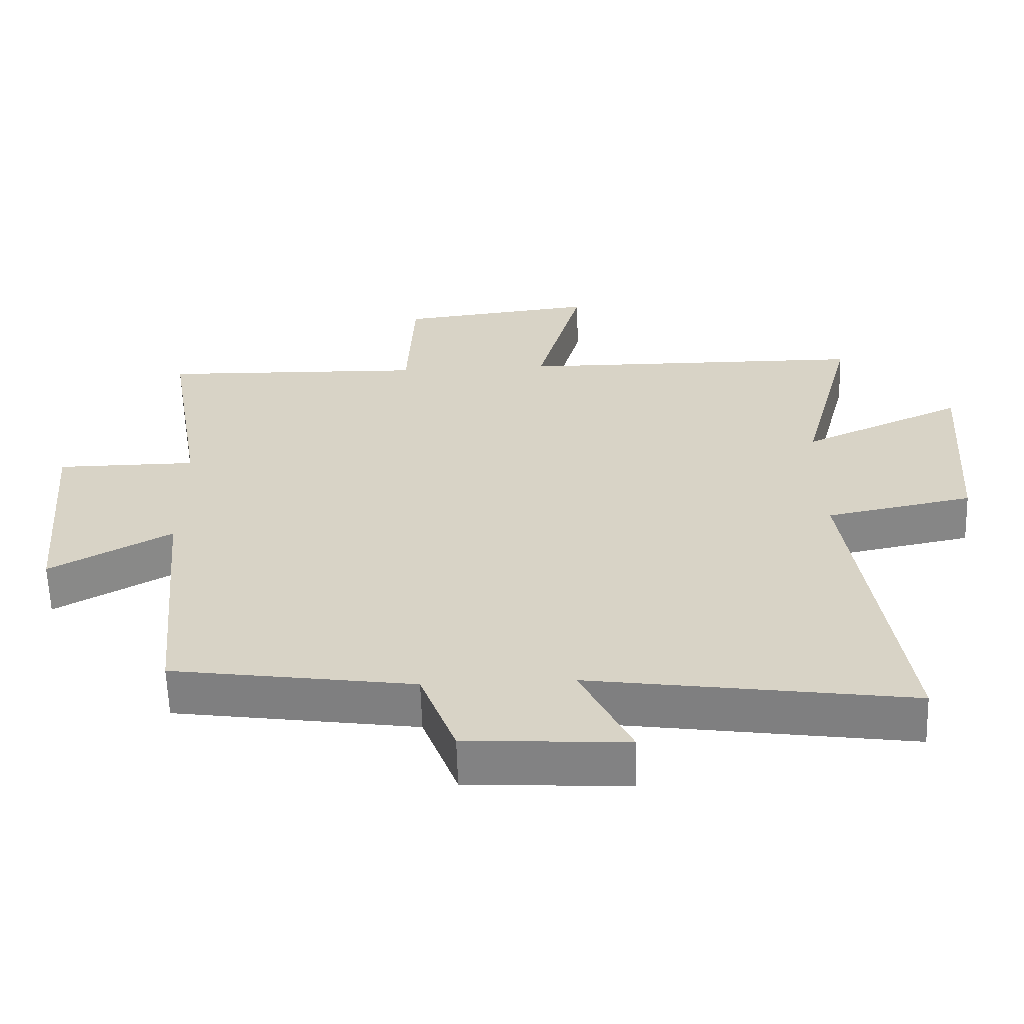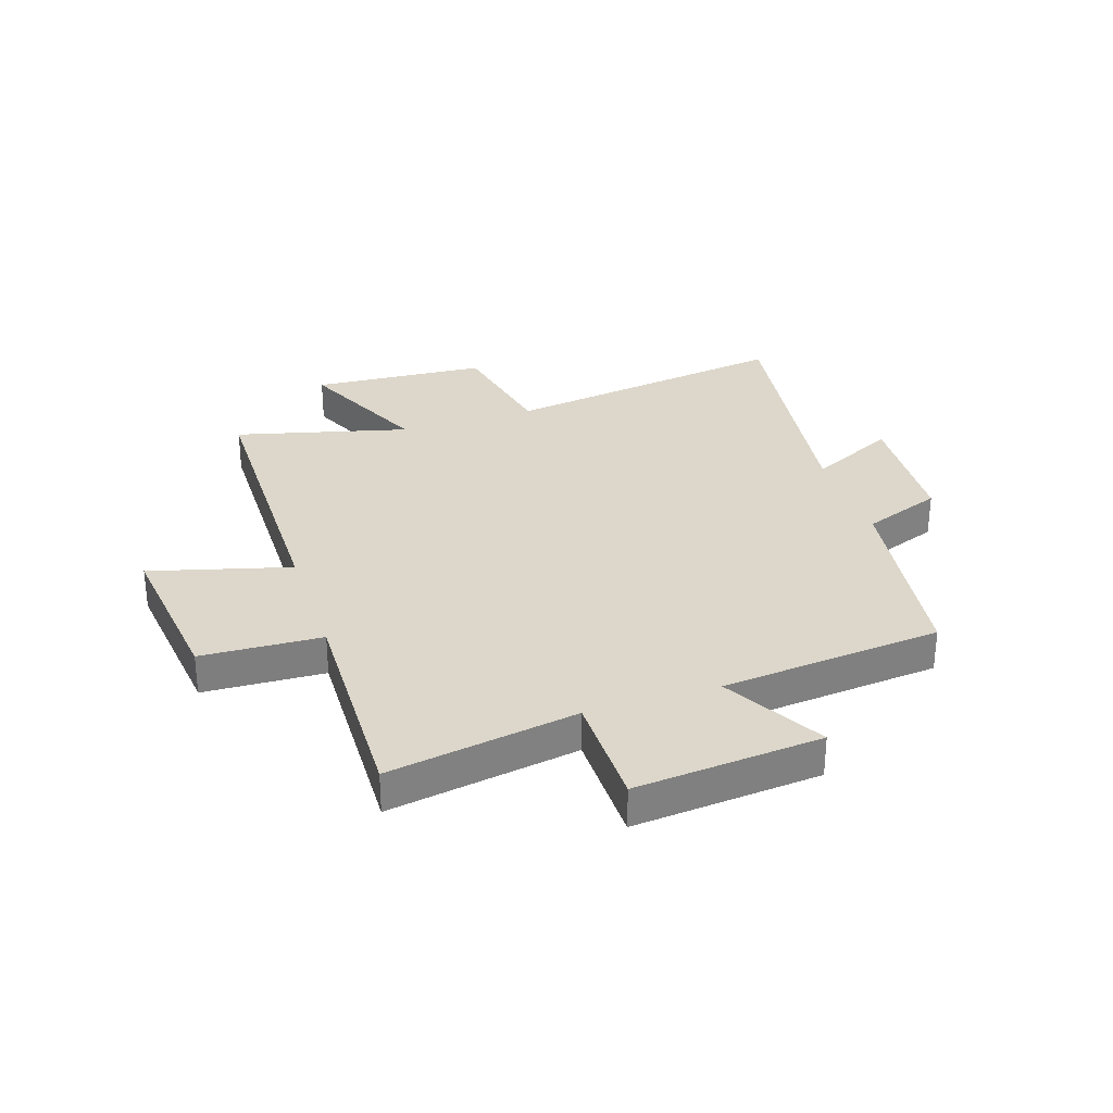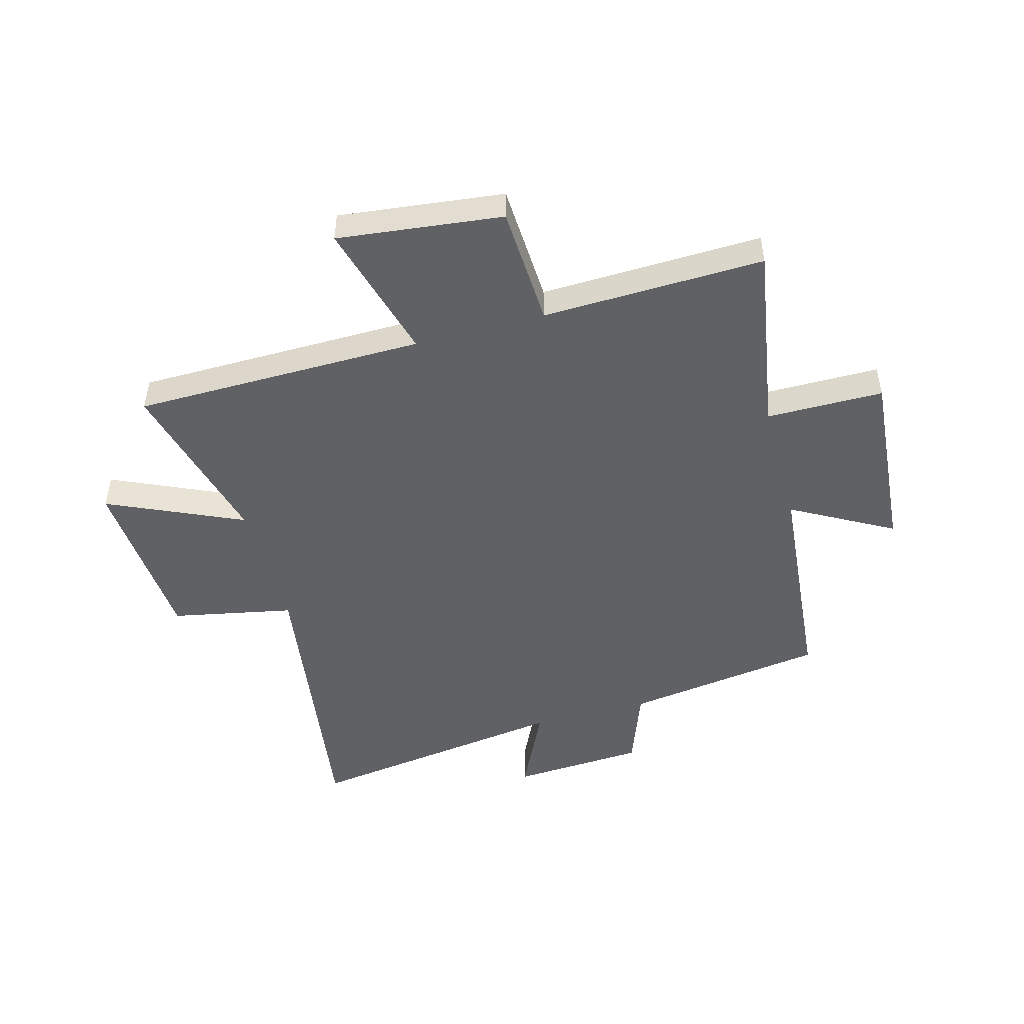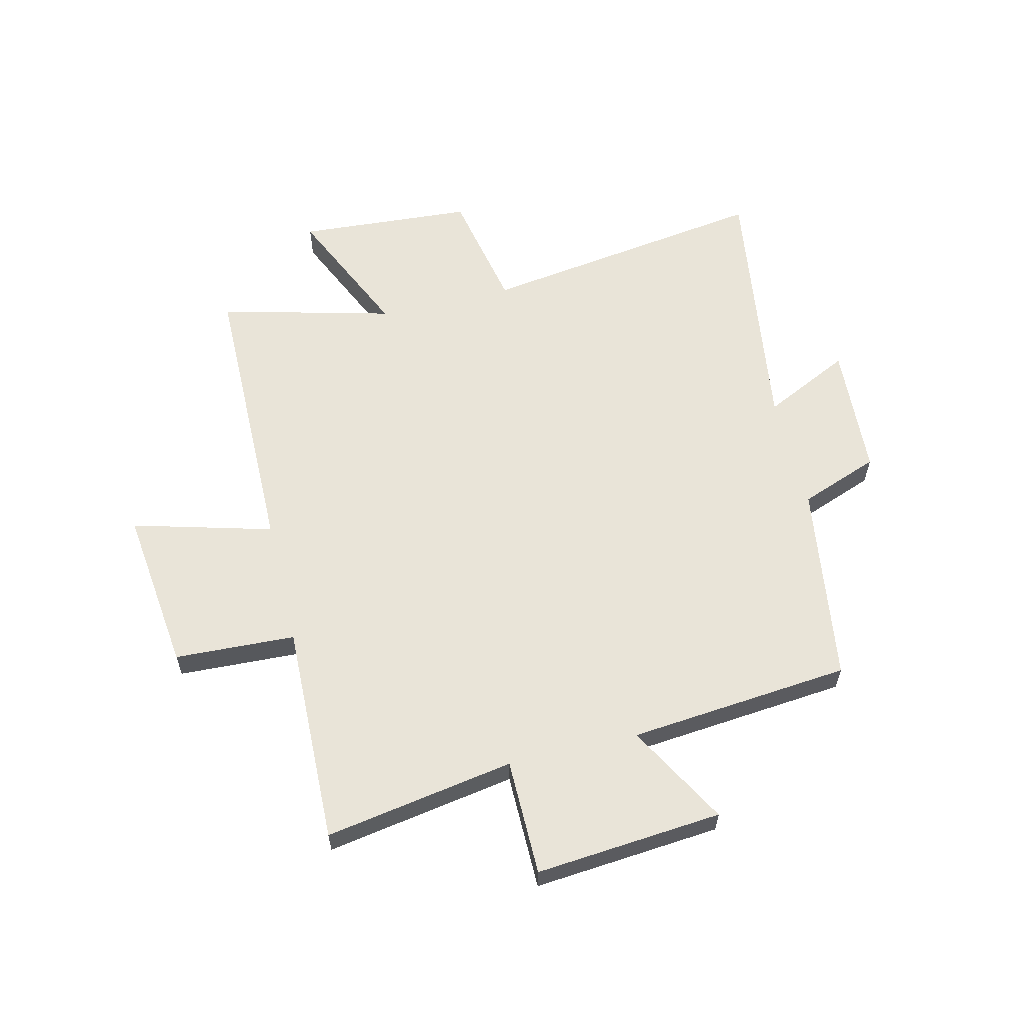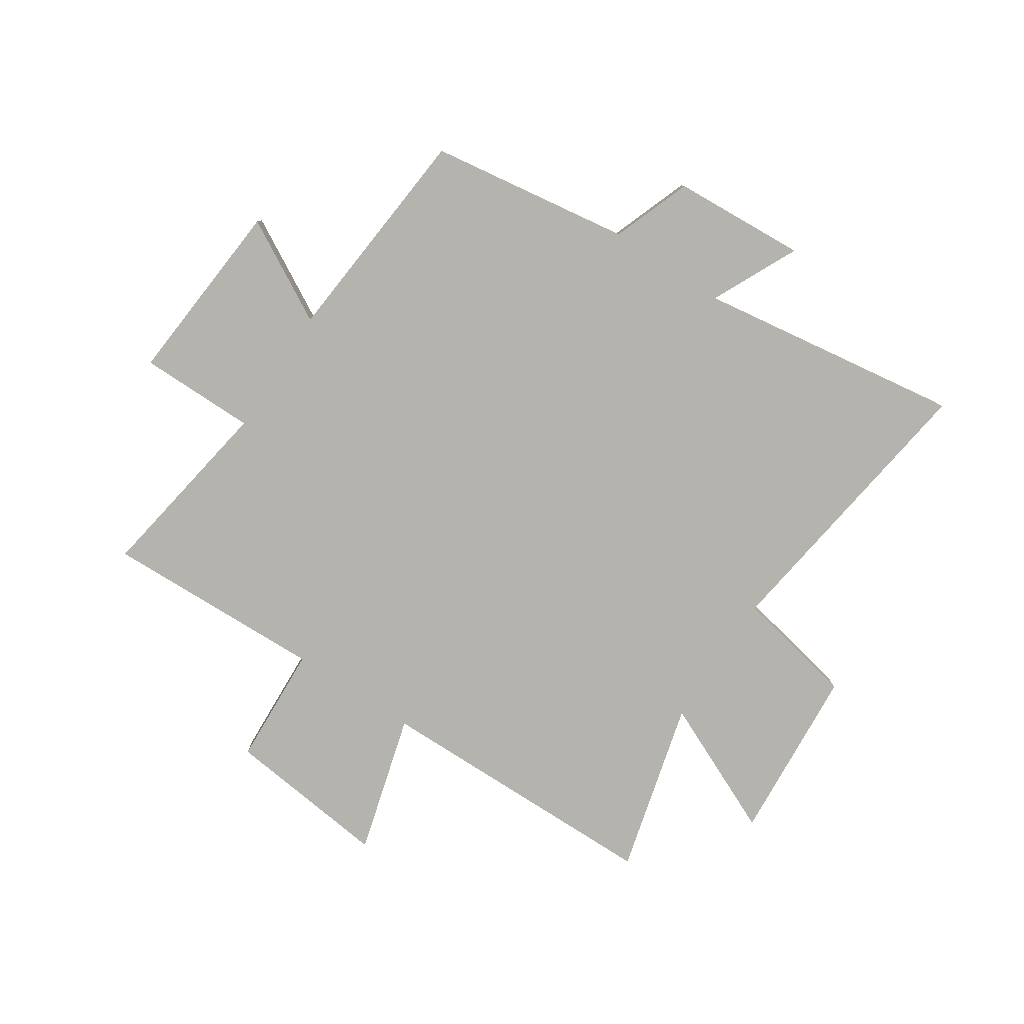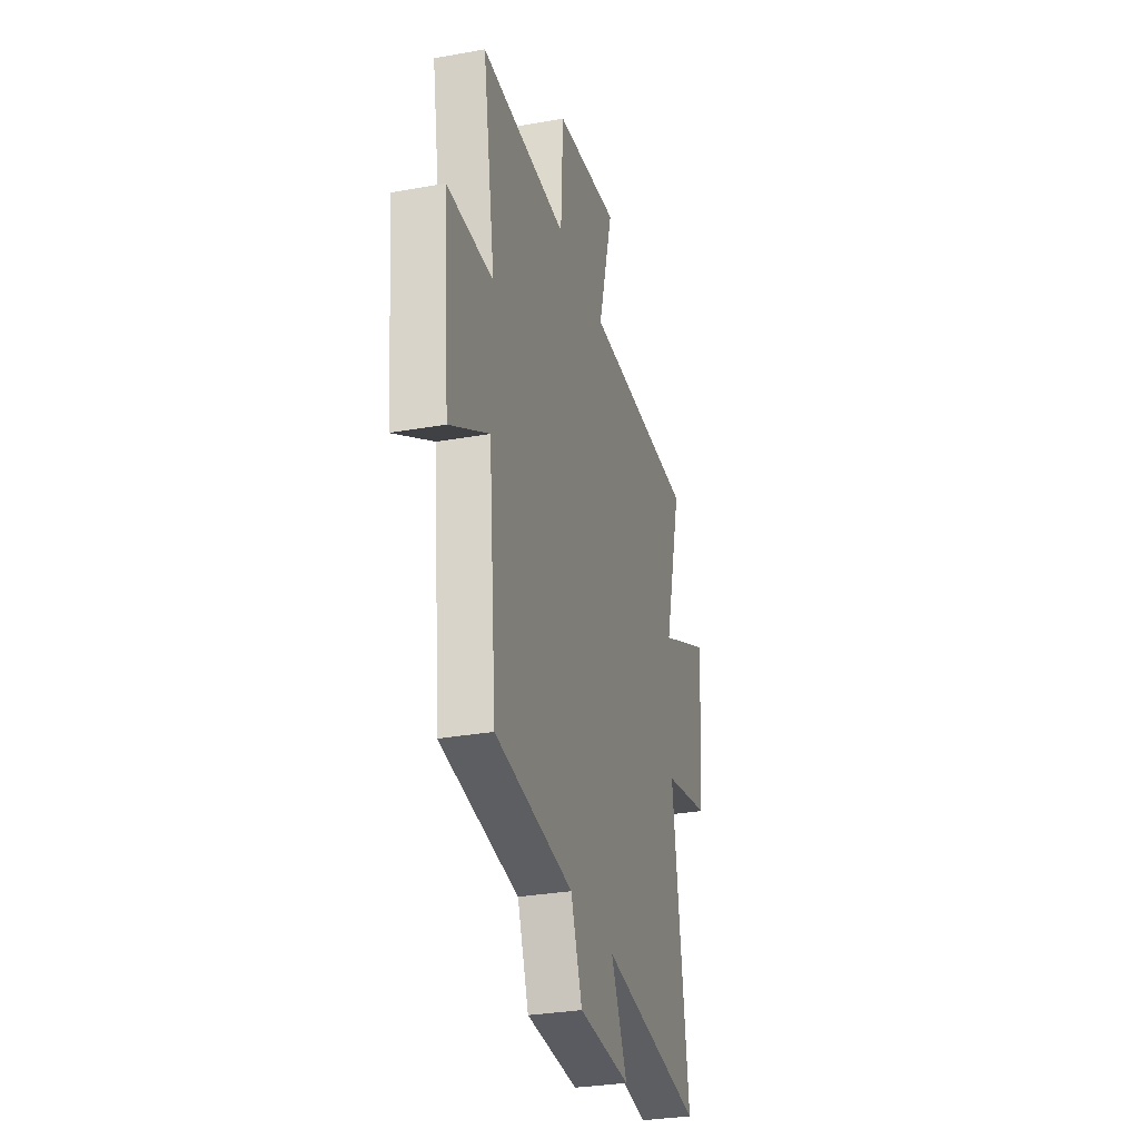
<metadata>
{"format":"obj","ext":"obj","renderer":"f3d","projection":"perspective","resolution":1024,"background":"white","views":[{"elev":-61.3,"azim":-178.2,"up":"+Z"},{"elev":30.7,"azim":71.7,"up":"+Y"},{"elev":-48.6,"azim":15.3,"up":"+Y"},{"elev":60.0,"azim":76.4,"up":"+Y"},{"elev":-80.0,"azim":146.7,"up":"+Y"},{"elev":-30.2,"azim":104.7,"up":"+Z"}]}
</metadata>
<code>
v 0.464 0.07 -0.448
v 0.109 0.07 -0.5
v 0.057 0.07 -0.64
v -0.179 0.07 -0.654
v -0.105 0.07 -0.5
v -0.574 0.07 -0.568
v -0.5 0.07 -0.056
v -0.715 0.07 -0.013
v -0.737 0.07 0.297
v -0.5 0.07 0.19
v -0.579 0.07 0.495
v -0.066 0.07 0.5
v -0.134 0.07 0.747
v 0.156 0.07 0.713
v 0.166 0.07 0.5
v 0.556 0.07 0.511
v 0.5 0.07 0.176
v 0.706 0.07 0.175
v 0.678 0.07 -0.155
v 0.5 0.07 -0.056
v 0.464 0 -0.448
v 0.109 0 -0.5
v 0.057 0 -0.64
v -0.179 0 -0.654
v -0.105 0 -0.5
v -0.574 0 -0.568
v -0.5 0 -0.056
v -0.715 0 -0.013
v -0.737 0 0.297
v -0.5 0 0.19
v -0.579 0 0.495
v -0.066 0 0.5
v -0.134 0 0.747
v 0.156 0 0.713
v 0.166 0 0.5
v 0.556 0 0.511
v 0.5 0 0.176
v 0.706 0 0.175
v 0.678 0 -0.155
v 0.5 0 -0.056
f 17 18 19 20
f 17 20 1 2
f 15 16 17 2
f 12 13 14 15
f 10 11 12 15
f 10 15 2 3
f 7 8 9 10
f 7 10 3
f 5 6 7
f 5 7 3
f 3 4 5
f 40 39 38 37
f 22 21 40 37
f 22 37 36 35
f 35 34 33 32
f 35 32 31 30
f 23 22 35 30
f 30 29 28 27
f 23 30 27
f 27 26 25
f 23 27 25
f 25 24 23
f 1 21 22 2
f 2 22 23 3
f 3 23 24 4
f 4 24 25 5
f 5 25 26 6
f 6 26 27 7
f 7 27 28 8
f 8 28 29 9
f 9 29 30 10
f 10 30 31 11
f 11 31 32 12
f 12 32 33 13
f 13 33 34 14
f 14 34 35 15
f 15 35 36 16
f 16 36 37 17
f 17 37 38 18
f 18 38 39 19
f 19 39 40 20
f 20 40 21 1

</code>
